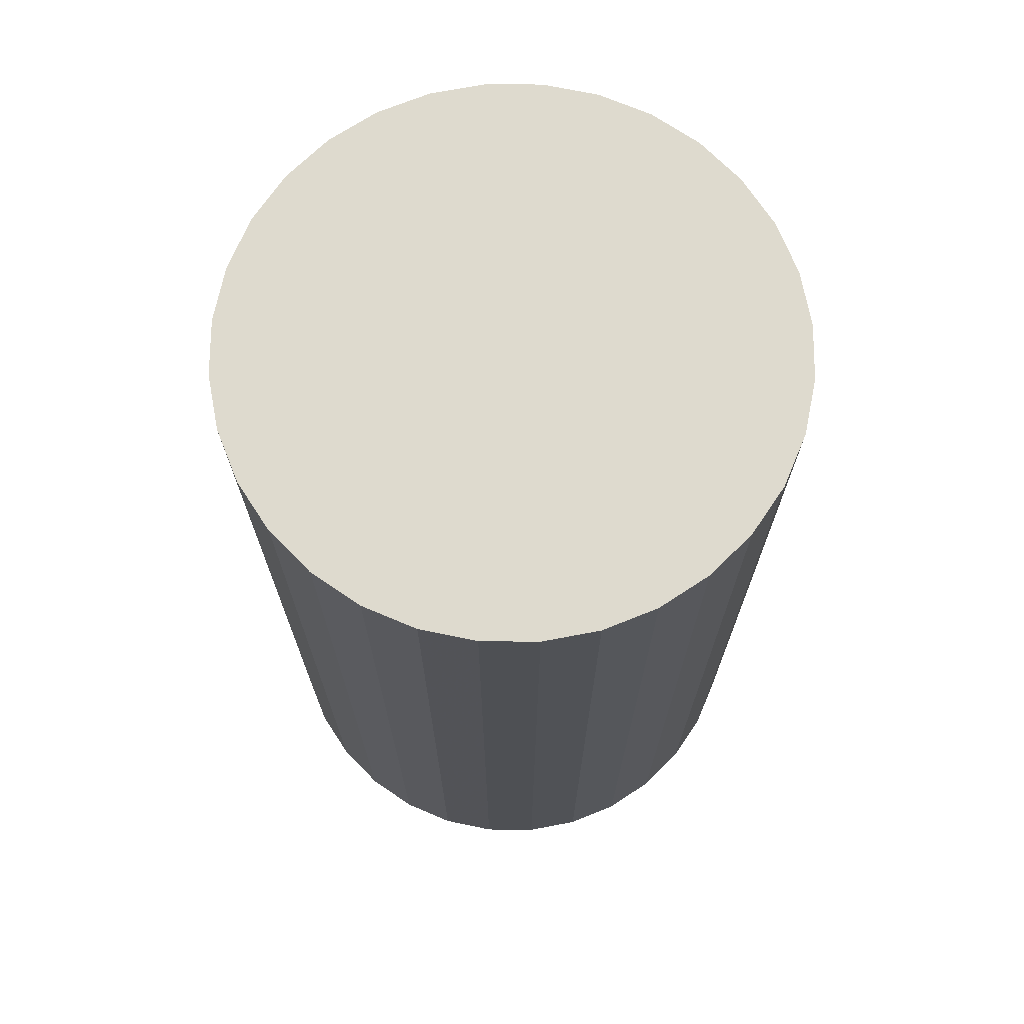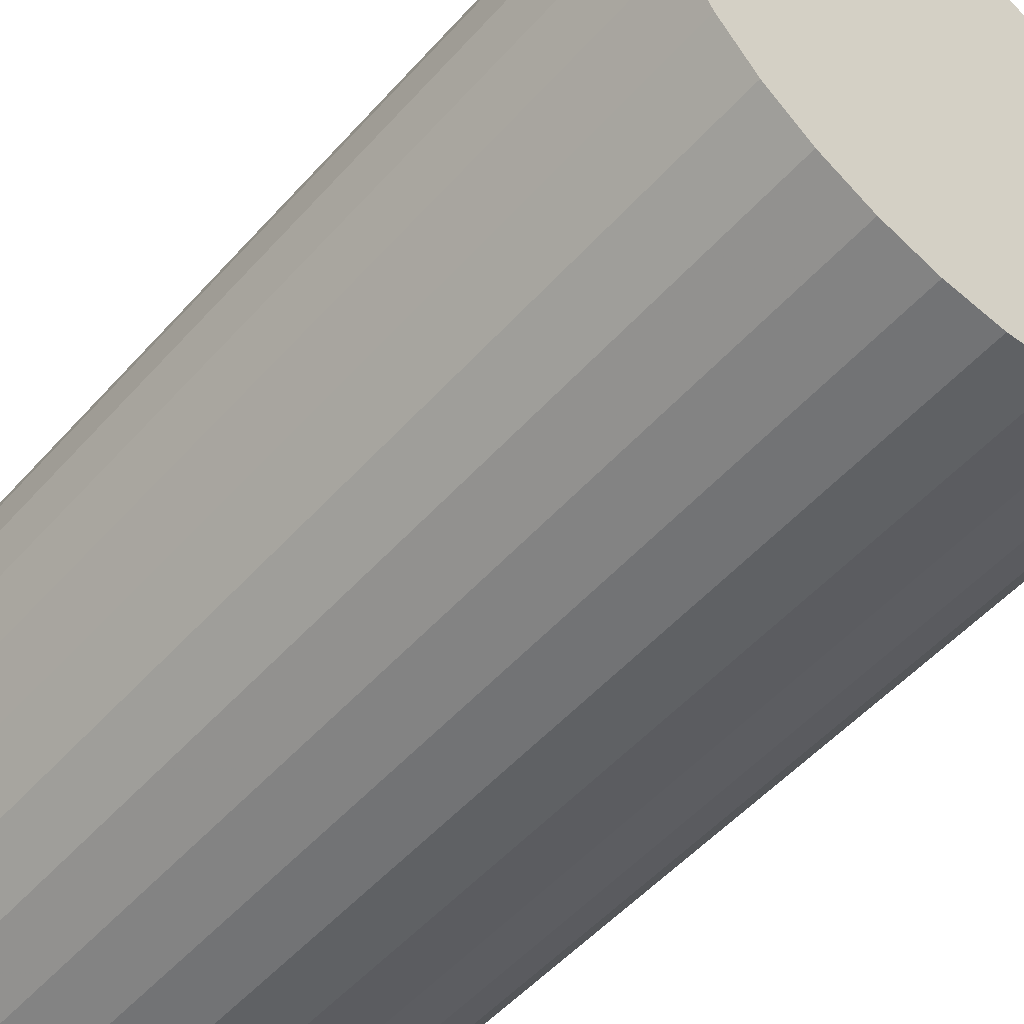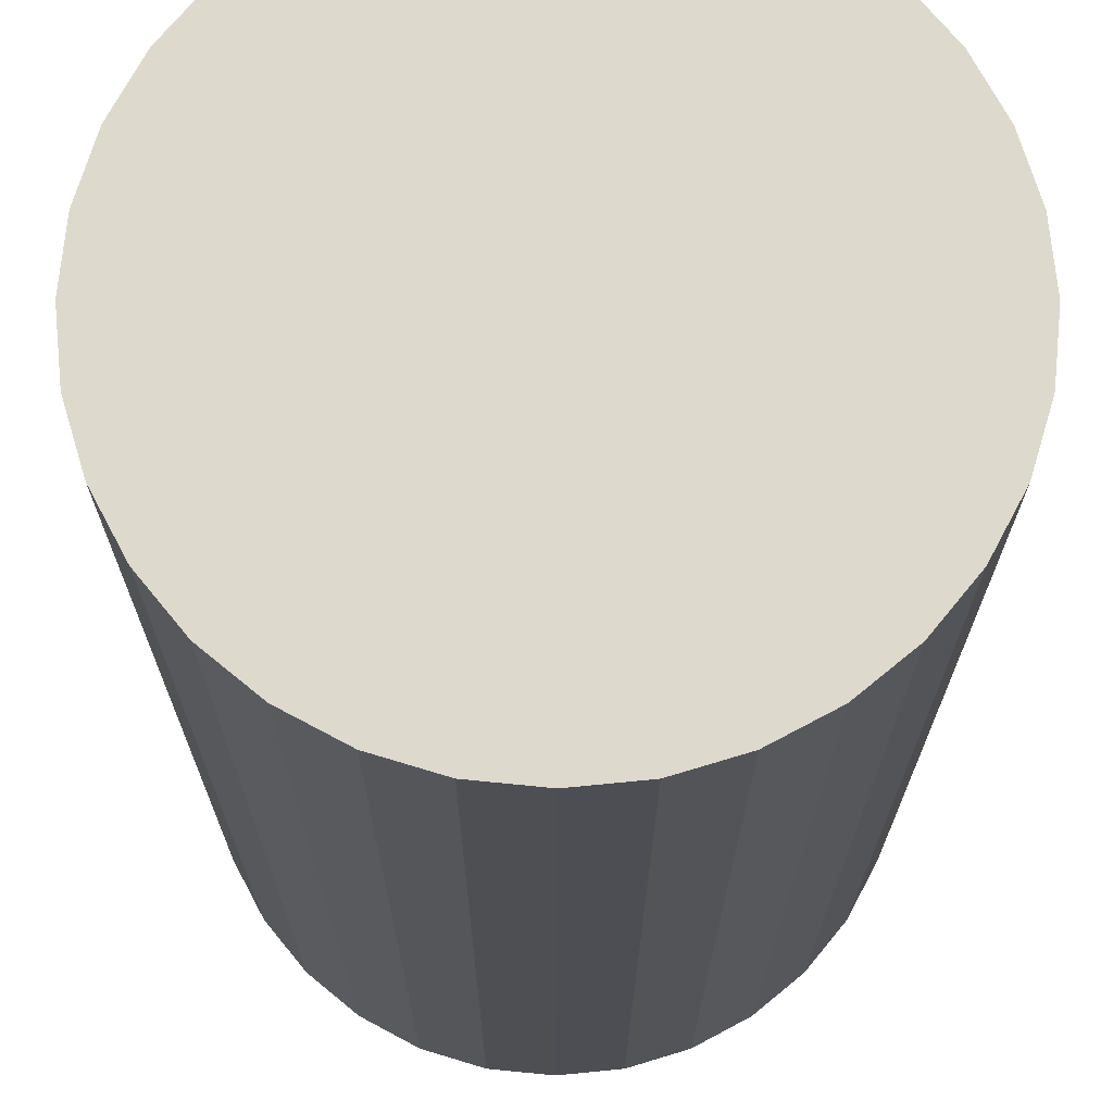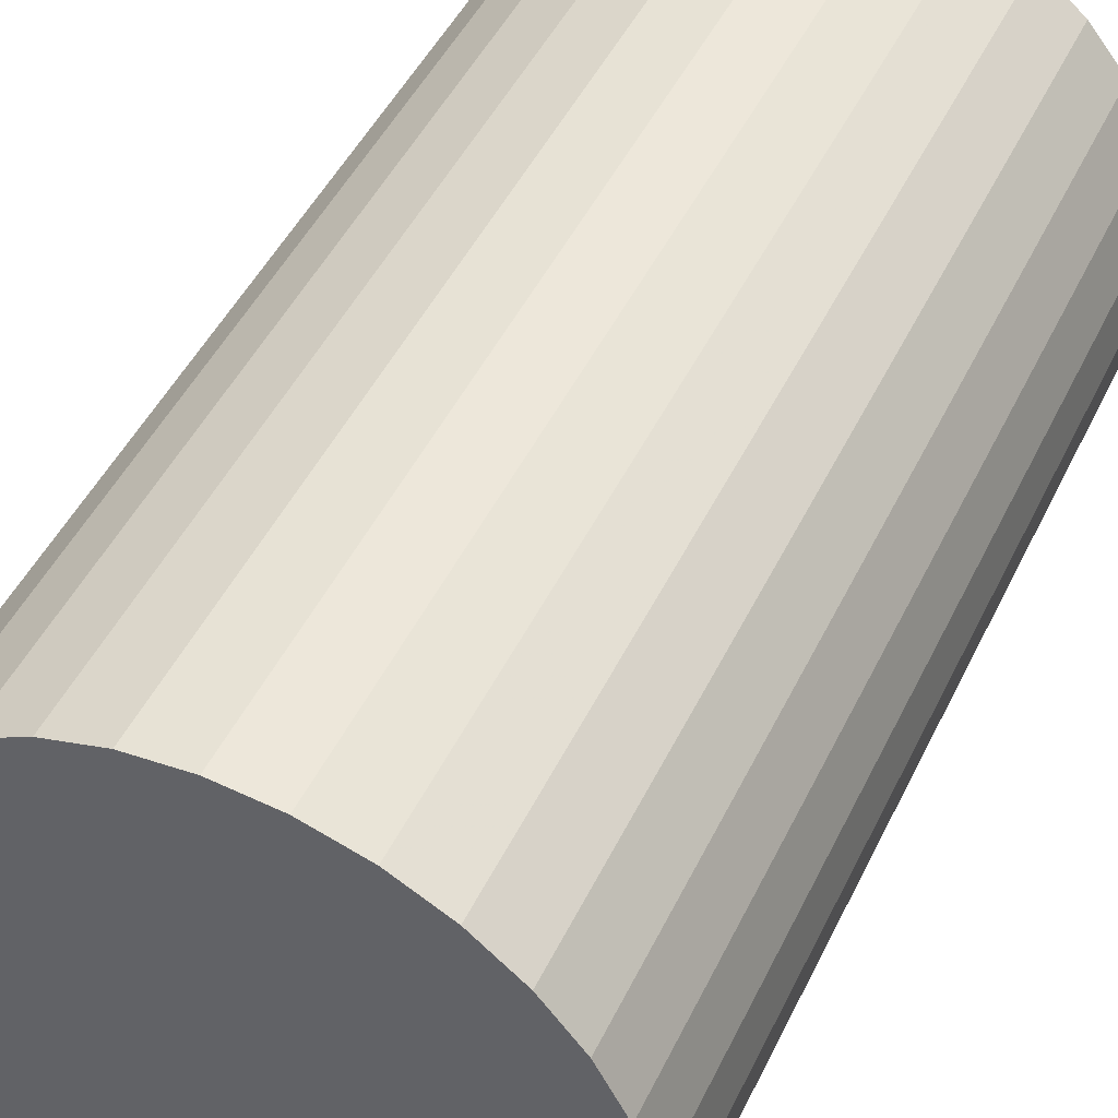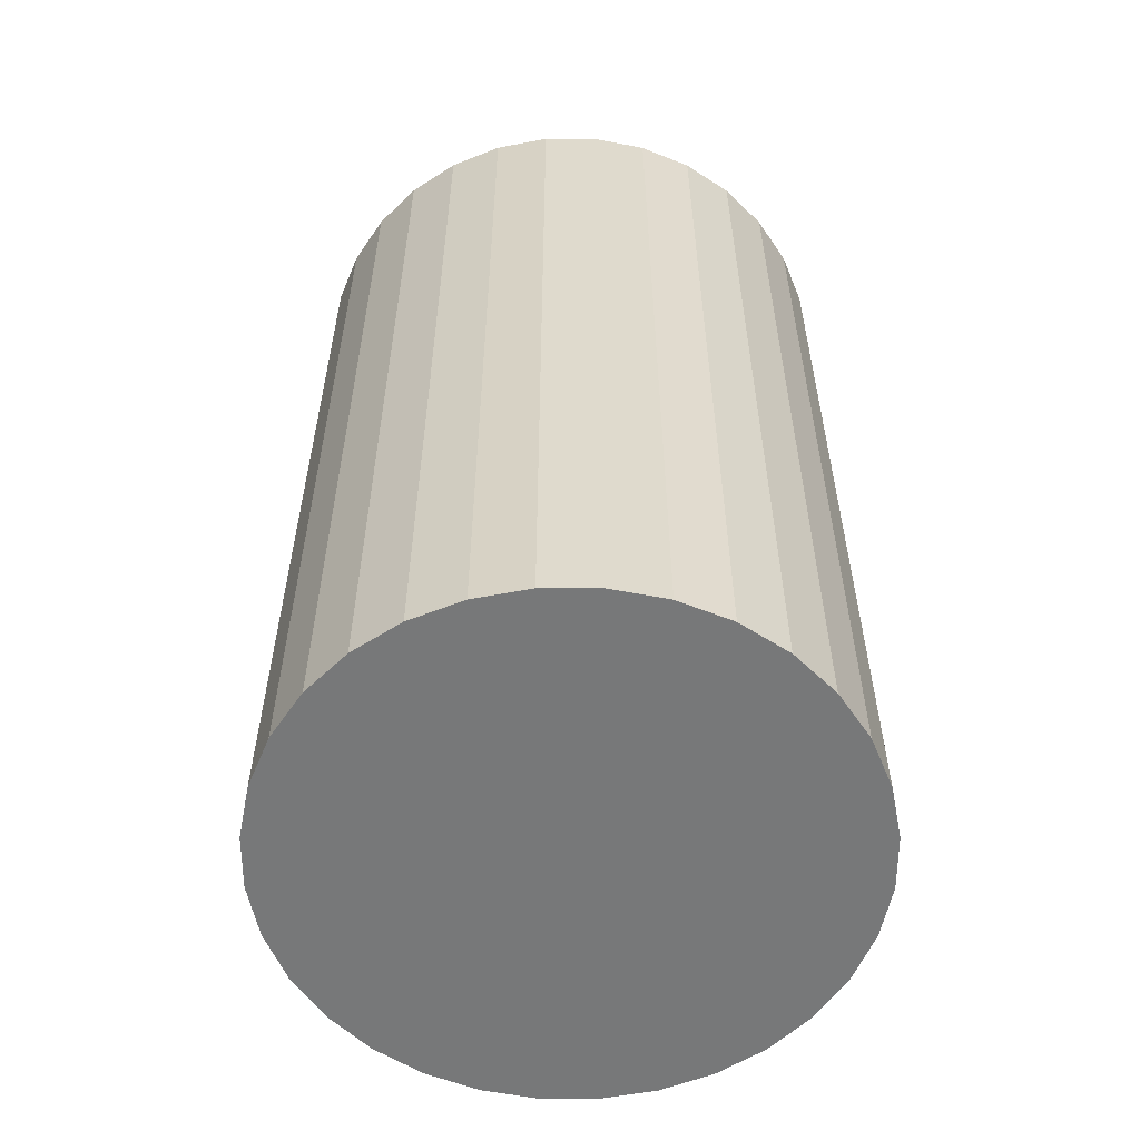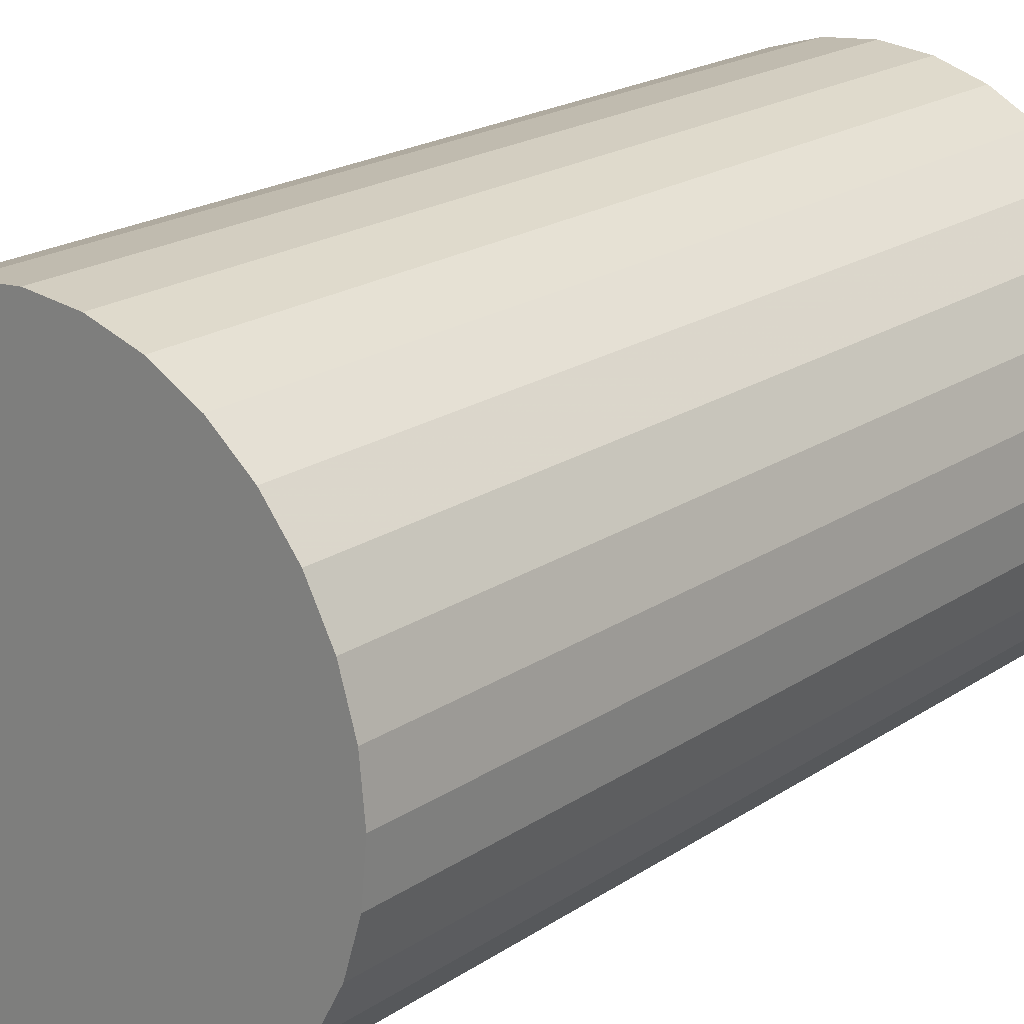
<metadata>
{"format":"obj","ext":"obj","renderer":"f3d","projection":"perspective","resolution":1024,"background":"white","views":[{"elev":71.1,"azim":96.1,"up":"+Z"},{"elev":-52.6,"azim":139.5,"up":"+Y"},{"elev":-18.0,"azim":-0.1,"up":"+Y"},{"elev":47.1,"azim":24.8,"up":"+Y"},{"elev":-57.4,"azim":84.3,"up":"+Z"},{"elev":20.7,"azim":-139.7,"up":"+Y"}]}
</metadata>
<code>
v 0 0 -0.04858
v 0.02943 0 -0.04858
v 0.02943 0 0.04858
v 0 0 0.04858
v 0.02886 0.005741 -0.04858
v 0.02886 0.005741 0.04858
v 0.02719 0.01126 -0.04858
v 0.02719 0.01126 0.04858
v 0.02447 0.01635 -0.04858
v 0.02447 0.01635 0.04858
v 0.02081 0.02081 -0.04858
v 0.02081 0.02081 0.04858
v 0.01635 0.02447 -0.04858
v 0.01635 0.02447 0.04858
v 0.01126 0.02719 -0.04858
v 0.01126 0.02719 0.04858
v 0.005741 0.02886 -0.04858
v 0.005741 0.02886 0.04858
v 0 0.02943 -0.04858
v 0 0.02943 0.04858
v -0.005741 0.02886 -0.04858
v -0.005741 0.02886 0.04858
v -0.01126 0.02719 -0.04858
v -0.01126 0.02719 0.04858
v -0.01635 0.02447 -0.04858
v -0.01635 0.02447 0.04858
v -0.02081 0.02081 -0.04858
v -0.02081 0.02081 0.04858
v -0.02447 0.01635 -0.04858
v -0.02447 0.01635 0.04858
v -0.02719 0.01126 -0.04858
v -0.02719 0.01126 0.04858
v -0.02886 0.005741 -0.04858
v -0.02886 0.005741 0.04858
v -0.02943 0 -0.04858
v -0.02943 0 0.04858
v -0.02886 -0.005741 -0.04858
v -0.02886 -0.005741 0.04858
v -0.02719 -0.01126 -0.04858
v -0.02719 -0.01126 0.04858
v -0.02447 -0.01635 -0.04858
v -0.02447 -0.01635 0.04858
v -0.02081 -0.02081 -0.04858
v -0.02081 -0.02081 0.04858
v -0.01635 -0.02447 -0.04858
v -0.01635 -0.02447 0.04858
v -0.01126 -0.02719 -0.04858
v -0.01126 -0.02719 0.04858
v -0.005741 -0.02886 -0.04858
v -0.005741 -0.02886 0.04858
v -0 -0.02943 -0.04858
v -0 -0.02943 0.04858
v 0.005741 -0.02886 -0.04858
v 0.005741 -0.02886 0.04858
v 0.01126 -0.02719 -0.04858
v 0.01126 -0.02719 0.04858
v 0.01635 -0.02447 -0.04858
v 0.01635 -0.02447 0.04858
v 0.02081 -0.02081 -0.04858
v 0.02081 -0.02081 0.04858
v 0.02447 -0.01635 -0.04858
v 0.02447 -0.01635 0.04858
v 0.02719 -0.01126 -0.04858
v 0.02719 -0.01126 0.04858
v 0.02886 -0.005741 -0.04858
v 0.02886 -0.005741 0.04858
f 2 1 5
f 2 5 3
f 3 5 6
f 3 6 4
f 5 1 7
f 5 7 6
f 6 7 8
f 6 8 4
f 7 1 9
f 7 9 8
f 8 9 10
f 8 10 4
f 9 1 11
f 9 11 10
f 10 11 12
f 10 12 4
f 11 1 13
f 11 13 12
f 12 13 14
f 12 14 4
f 13 1 15
f 13 15 14
f 14 15 16
f 14 16 4
f 15 1 17
f 15 17 16
f 16 17 18
f 16 18 4
f 17 1 19
f 17 19 18
f 18 19 20
f 18 20 4
f 19 1 21
f 19 21 20
f 20 21 22
f 20 22 4
f 21 1 23
f 21 23 22
f 22 23 24
f 22 24 4
f 23 1 25
f 23 25 24
f 24 25 26
f 24 26 4
f 25 1 27
f 25 27 26
f 26 27 28
f 26 28 4
f 27 1 29
f 27 29 28
f 28 29 30
f 28 30 4
f 29 1 31
f 29 31 30
f 30 31 32
f 30 32 4
f 31 1 33
f 31 33 32
f 32 33 34
f 32 34 4
f 33 1 35
f 33 35 34
f 34 35 36
f 34 36 4
f 35 1 37
f 35 37 36
f 36 37 38
f 36 38 4
f 37 1 39
f 37 39 38
f 38 39 40
f 38 40 4
f 39 1 41
f 39 41 40
f 40 41 42
f 40 42 4
f 41 1 43
f 41 43 42
f 42 43 44
f 42 44 4
f 43 1 45
f 43 45 44
f 44 45 46
f 44 46 4
f 45 1 47
f 45 47 46
f 46 47 48
f 46 48 4
f 47 1 49
f 47 49 48
f 48 49 50
f 48 50 4
f 49 1 51
f 49 51 50
f 50 51 52
f 50 52 4
f 51 1 53
f 51 53 52
f 52 53 54
f 52 54 4
f 53 1 55
f 53 55 54
f 54 55 56
f 54 56 4
f 55 1 57
f 55 57 56
f 56 57 58
f 56 58 4
f 57 1 59
f 57 59 58
f 58 59 60
f 58 60 4
f 59 1 61
f 59 61 60
f 60 61 62
f 60 62 4
f 61 1 63
f 61 63 62
f 62 63 64
f 62 64 4
f 63 1 65
f 63 65 64
f 64 65 66
f 64 66 4
f 65 1 2
f 65 2 66
f 66 2 3
f 66 3 4

</code>
